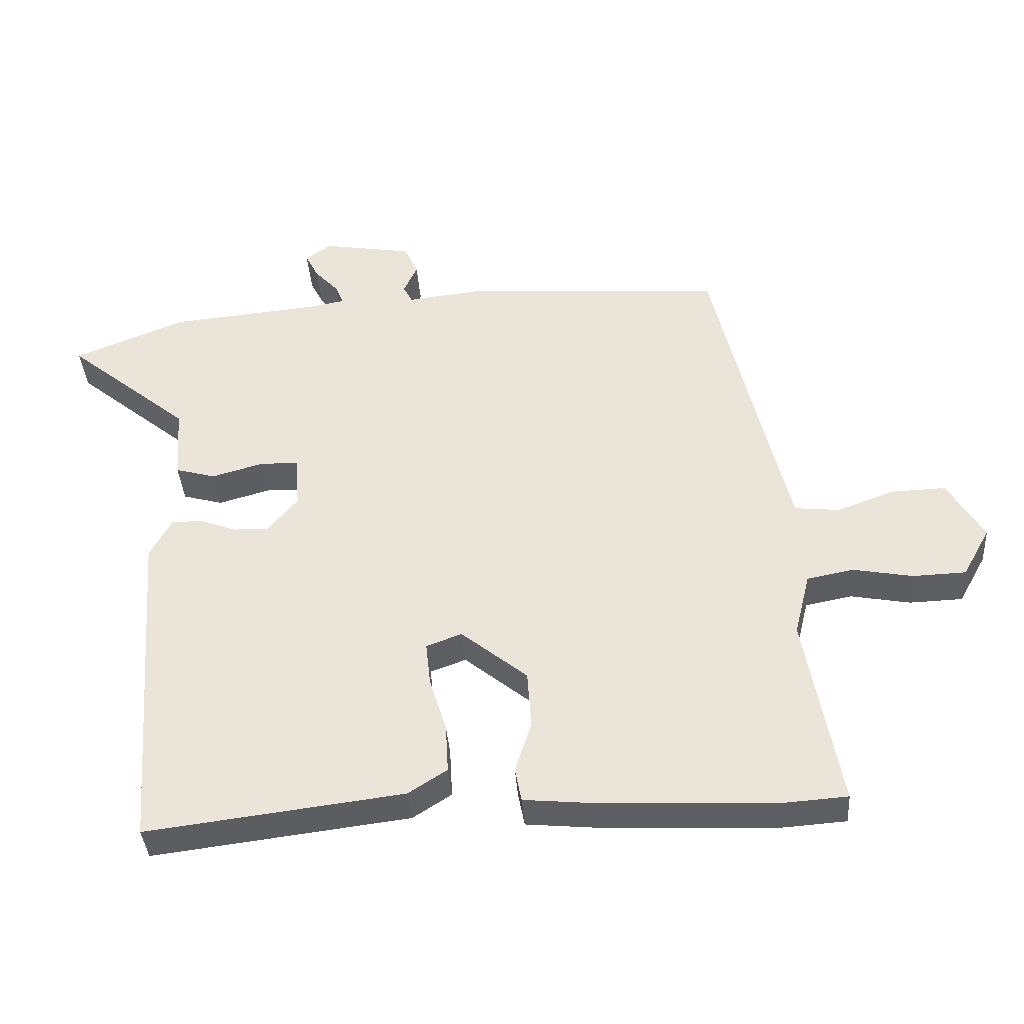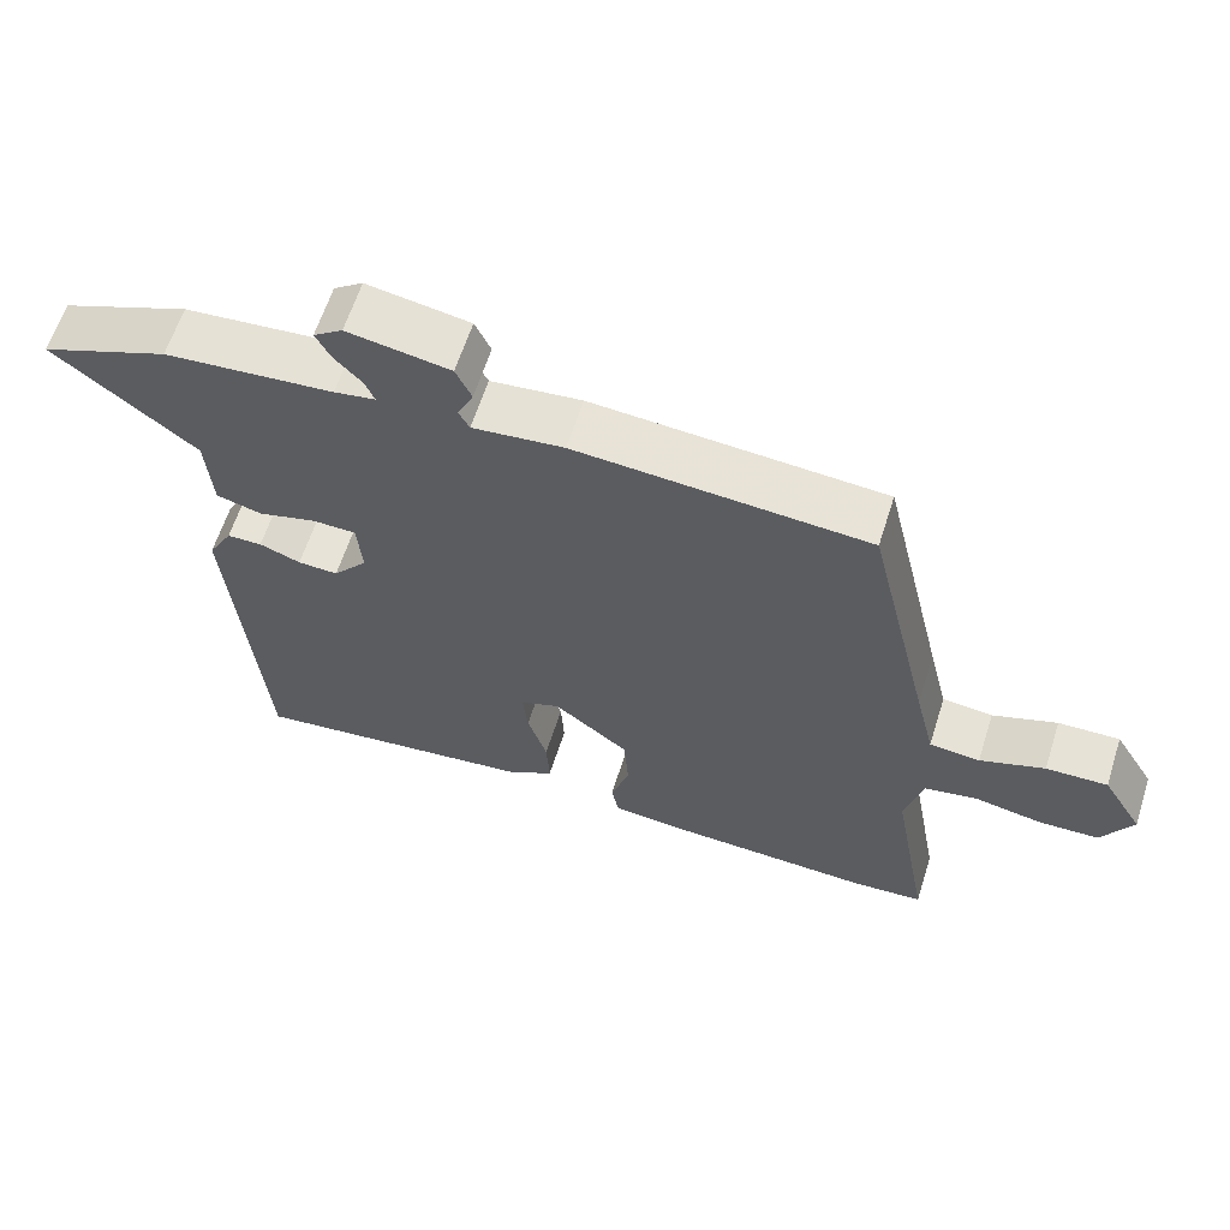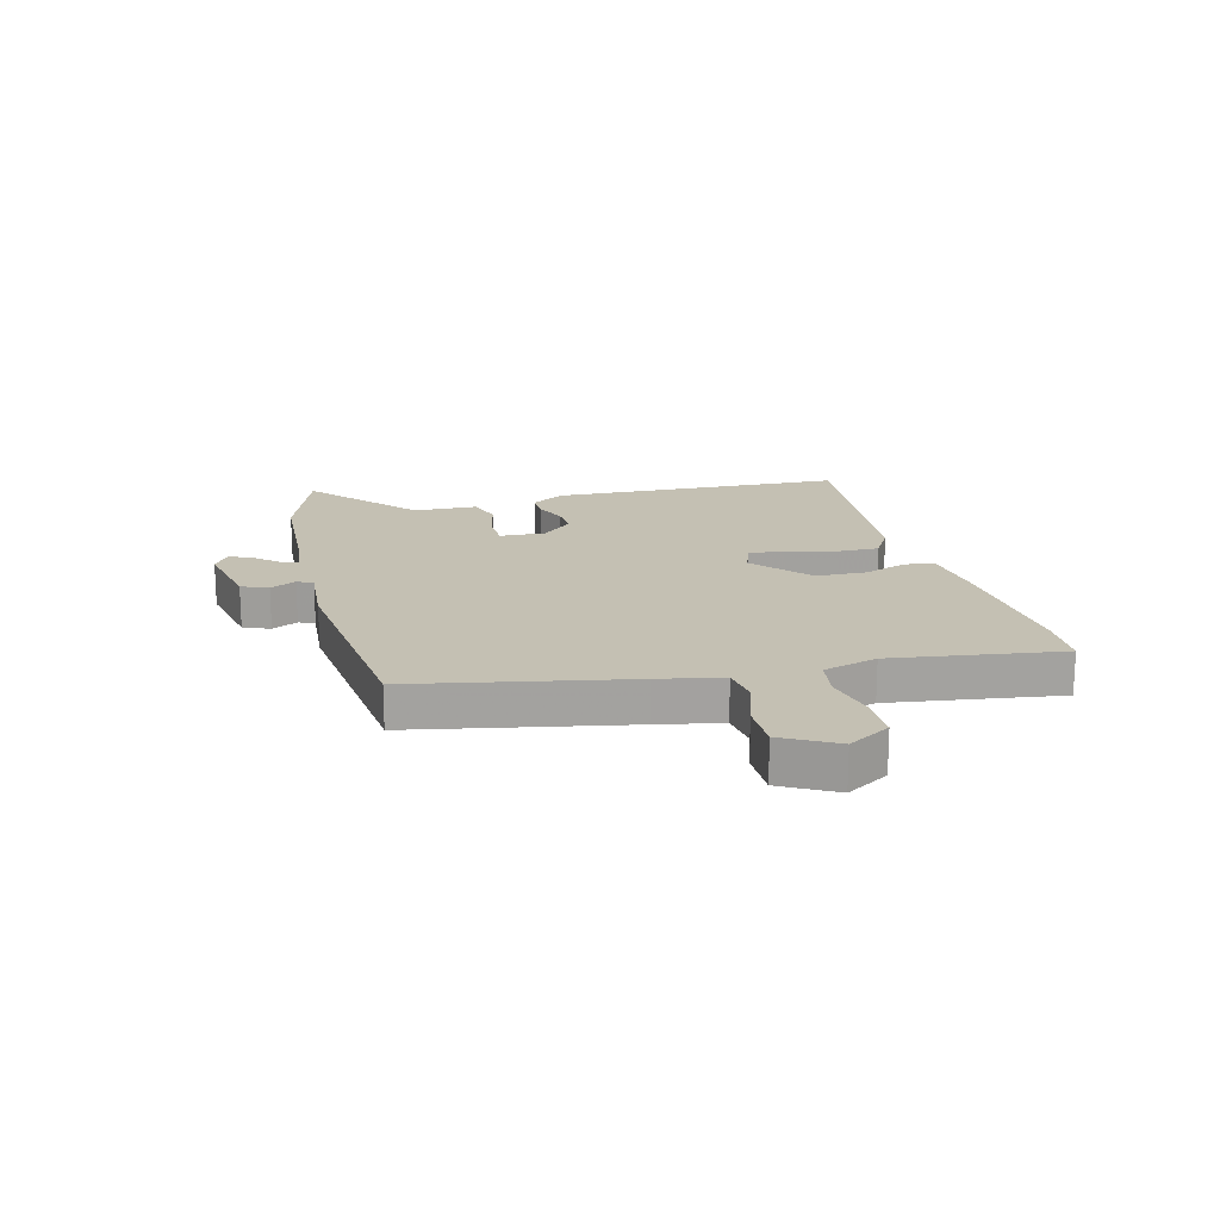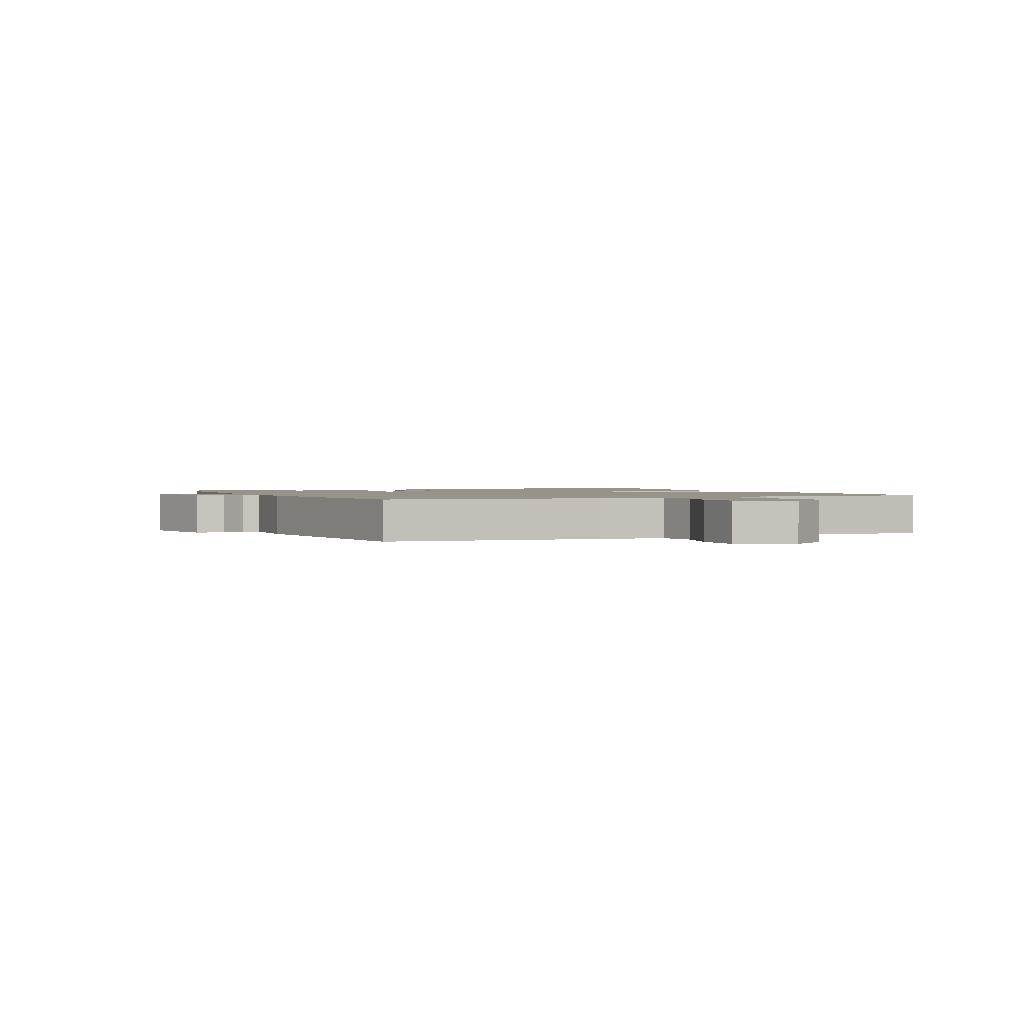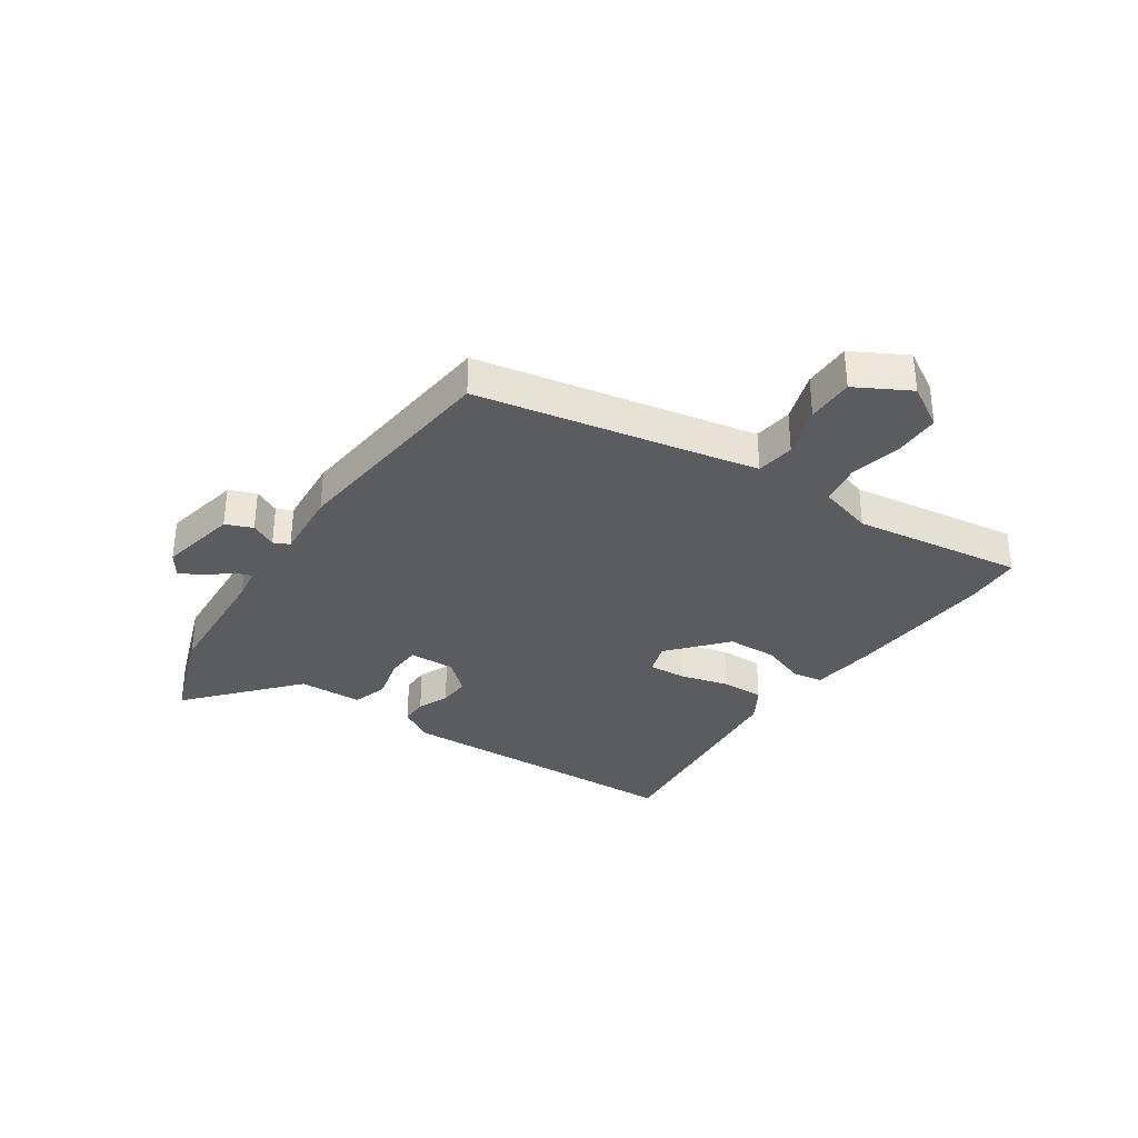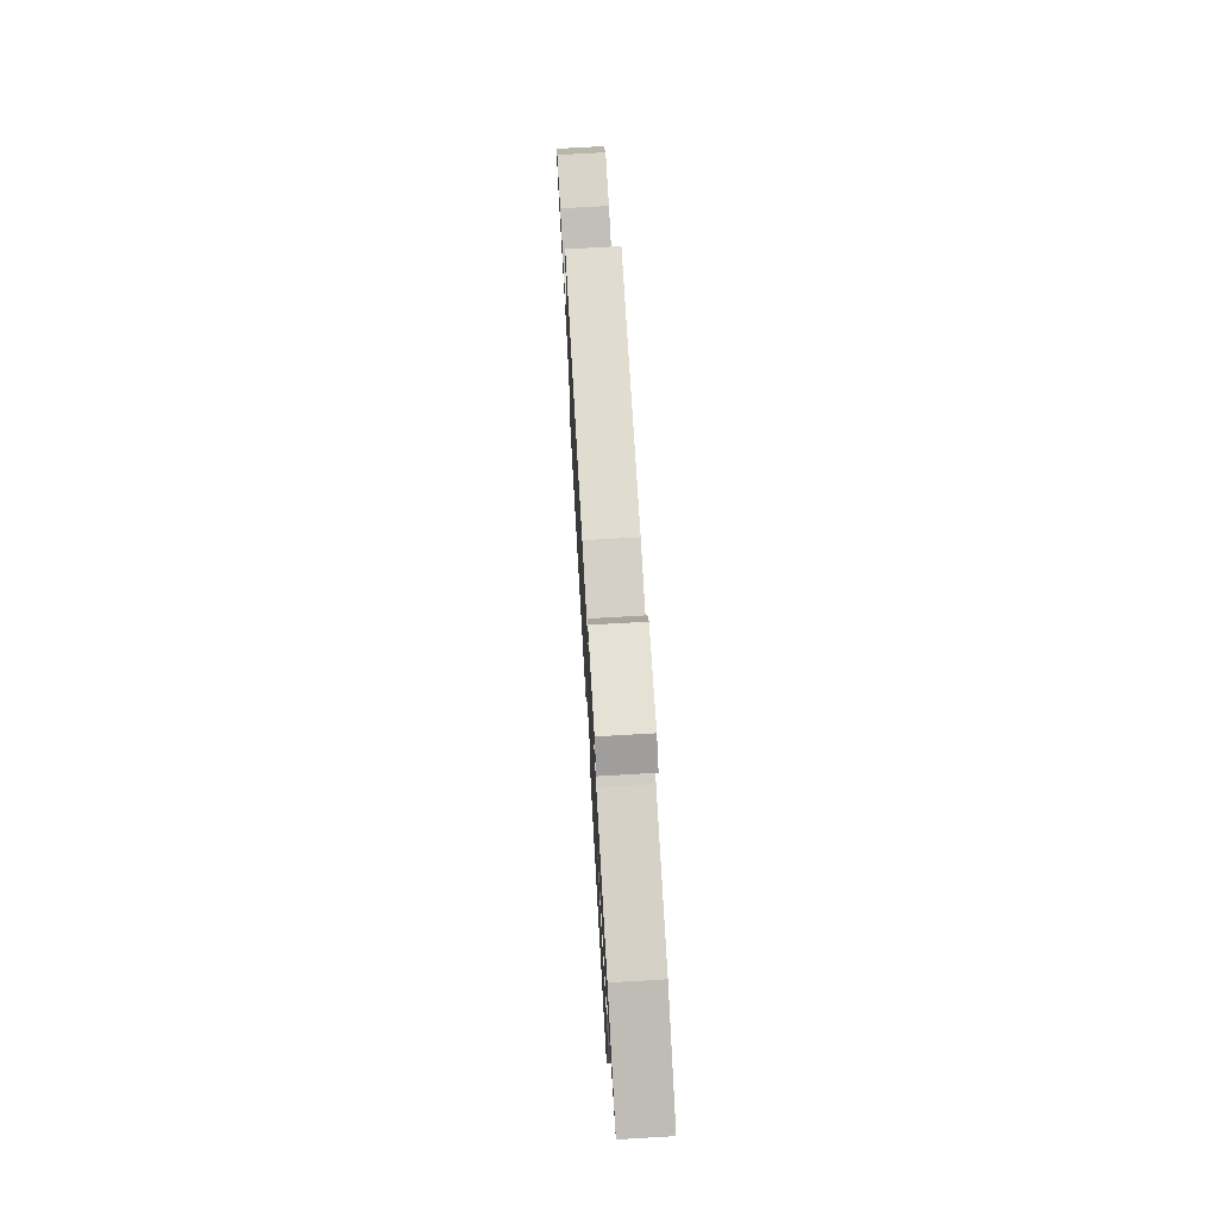
<metadata>
{"format":"obj","ext":"obj","renderer":"f3d","projection":"perspective","resolution":1024,"background":"white","views":[{"elev":-38.3,"azim":4.0,"up":"+Z"},{"elev":62.4,"azim":17.7,"up":"+Z"},{"elev":18.0,"azim":73.4,"up":"+Y"},{"elev":1.6,"azim":60.4,"up":"+Y"},{"elev":-33.7,"azim":53.9,"up":"+Y"},{"elev":73.5,"azim":-93.3,"up":"+Z"}]}
</metadata>
<code>
v -0.446 0.07 -0.511
v -0.485 0.07 0.004
v -0.452 0.07 0.064
v -0.405 0.07 0.065
v -0.35 0.07 0.044
v -0.296 0.07 0.042
v -0.25 0.07 0.098
v -0.256 0.07 0.178
v -0.315 0.07 0.179
v -0.393 0.07 0.157
v -0.454 0.07 0.174
v -0.462 0.07 0.286
v -0.65 0.07 0.44
v -0.478 0.07 0.509
v -0.252 0.07 0.53
v -0.197 0.07 0.54
v -0.209 0.07 0.57
v -0.246 0.07 0.61
v -0.266 0.07 0.649
v -0.227 0.07 0.677
v -0.09 0.07 0.654
v -0.069 0.07 0.608
v -0.09 0.07 0.562
v -0.076 0.07 0.535
v 0.046 0.07 0.549
v 0.436 0.07 0.522
v 0.523 0.07 0.15
v 0.55 0.07 0.038
v 0.618 0.07 0.031
v 0.705 0.07 0.063
v 0.788 0.07 0.066
v 0.843 0.07 -0.026
v 0.801 0.07 -0.102
v 0.72 0.07 -0.105
v 0.629 0.07 -0.088
v 0.558 0.07 -0.102
v 0.534 0.07 -0.198
v 0.587 0.07 -0.494
v 0.489 0.07 -0.501
v 0.221 0.07 -0.49
v 0.113 0.07 -0.48
v 0.103 0.07 -0.428
v 0.128 0.07 -0.35
v 0.122 0.07 -0.262
v 0.021 0.07 -0.18
v -0.033 0.07 -0.2
v -0.026 0.07 -0.266
v 0 0.07 -0.35
v 0.004 0.07 -0.424
v -0.055 0.07 -0.462
v -0.446 0 -0.511
v -0.485 0 0.004
v -0.452 0 0.064
v -0.405 0 0.065
v -0.35 0 0.044
v -0.296 0 0.042
v -0.25 0 0.098
v -0.256 0 0.178
v -0.315 0 0.179
v -0.393 0 0.157
v -0.454 0 0.174
v -0.462 0 0.286
v -0.65 0 0.44
v -0.478 0 0.509
v -0.252 0 0.53
v -0.197 0 0.54
v -0.209 0 0.57
v -0.246 0 0.61
v -0.266 0 0.649
v -0.227 0 0.677
v -0.09 0 0.654
v -0.069 0 0.608
v -0.09 0 0.562
v -0.076 0 0.535
v 0.046 0 0.549
v 0.436 0 0.522
v 0.523 0 0.15
v 0.55 0 0.038
v 0.618 0 0.031
v 0.705 0 0.063
v 0.788 0 0.066
v 0.843 0 -0.026
v 0.801 0 -0.102
v 0.72 0 -0.105
v 0.629 0 -0.088
v 0.558 0 -0.102
v 0.534 0 -0.198
v 0.587 0 -0.494
v 0.489 0 -0.501
v 0.221 0 -0.49
v 0.113 0 -0.48
v 0.103 0 -0.428
v 0.128 0 -0.35
v 0.122 0 -0.262
v 0.021 0 -0.18
v -0.033 0 -0.2
v -0.026 0 -0.266
v 0 0 -0.35
v 0.004 0 -0.424
v -0.055 0 -0.462
f 3 4 5
f 2 3 5
f 1 2 5
f 50 1 5
f 49 50 5
f 48 49 5
f 47 48 5
f 46 47 5 6
f 45 46 6 7
f 44 45 7 8
f 41 42 43
f 40 41 43
f 39 40 43
f 38 39 43
f 37 38 43
f 36 37 43 44
f 33 34 35
f 32 33 35
f 31 32 35
f 30 31 35
f 29 30 35
f 28 29 35 36
f 36 44 8
f 28 36 8
f 27 28 8
f 26 27 8
f 25 26 8
f 24 25 8
f 21 22 23
f 20 21 23
f 19 20 23
f 18 19 23
f 17 18 23
f 16 17 23 24
f 12 13 14 15
f 15 16 24
f 12 15 24
f 11 12 24
f 10 11 24
f 9 10 24
f 8 9 24
f 55 54 53
f 55 53 52
f 55 52 51
f 55 51 100
f 55 100 99
f 55 99 98
f 55 98 97
f 56 55 97 96
f 57 56 96 95
f 58 57 95 94
f 93 92 91
f 93 91 90
f 93 90 89
f 93 89 88
f 93 88 87
f 94 93 87 86
f 85 84 83
f 85 83 82
f 85 82 81
f 85 81 80
f 85 80 79
f 86 85 79 78
f 58 94 86
f 58 86 78
f 58 78 77
f 58 77 76
f 58 76 75
f 58 75 74
f 73 72 71
f 73 71 70
f 73 70 69
f 73 69 68
f 73 68 67
f 74 73 67 66
f 65 64 63 62
f 74 66 65
f 74 65 62
f 74 62 61
f 74 61 60
f 74 60 59
f 74 59 58
f 1 51 52 2
f 2 52 53 3
f 3 53 54 4
f 4 54 55 5
f 5 55 56 6
f 6 56 57 7
f 7 57 58 8
f 8 58 59 9
f 9 59 60 10
f 10 60 61 11
f 11 61 62 12
f 12 62 63 13
f 13 63 64 14
f 14 64 65 15
f 15 65 66 16
f 16 66 67 17
f 17 67 68 18
f 18 68 69 19
f 19 69 70 20
f 20 70 71 21
f 21 71 72 22
f 22 72 73 23
f 23 73 74 24
f 24 74 75 25
f 25 75 76 26
f 26 76 77 27
f 27 77 78 28
f 28 78 79 29
f 29 79 80 30
f 30 80 81 31
f 31 81 82 32
f 32 82 83 33
f 33 83 84 34
f 34 84 85 35
f 35 85 86 36
f 36 86 87 37
f 37 87 88 38
f 38 88 89 39
f 39 89 90 40
f 40 90 91 41
f 41 91 92 42
f 42 92 93 43
f 43 93 94 44
f 44 94 95 45
f 45 95 96 46
f 46 96 97 47
f 47 97 98 48
f 48 98 99 49
f 49 99 100 50
f 50 100 51 1

</code>
